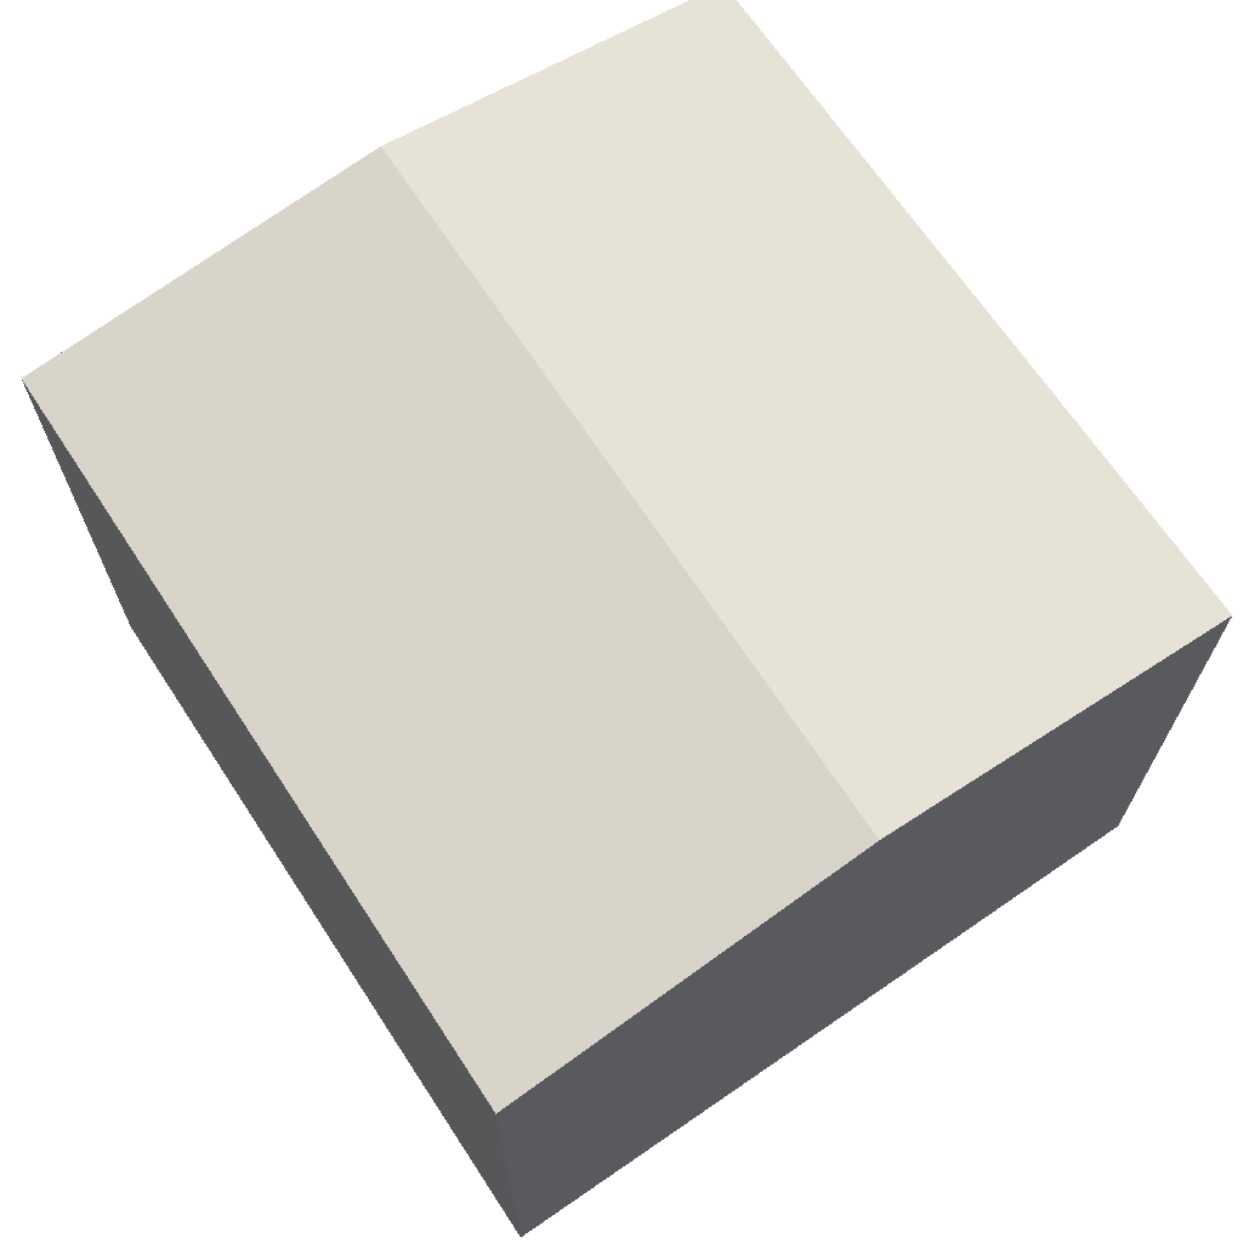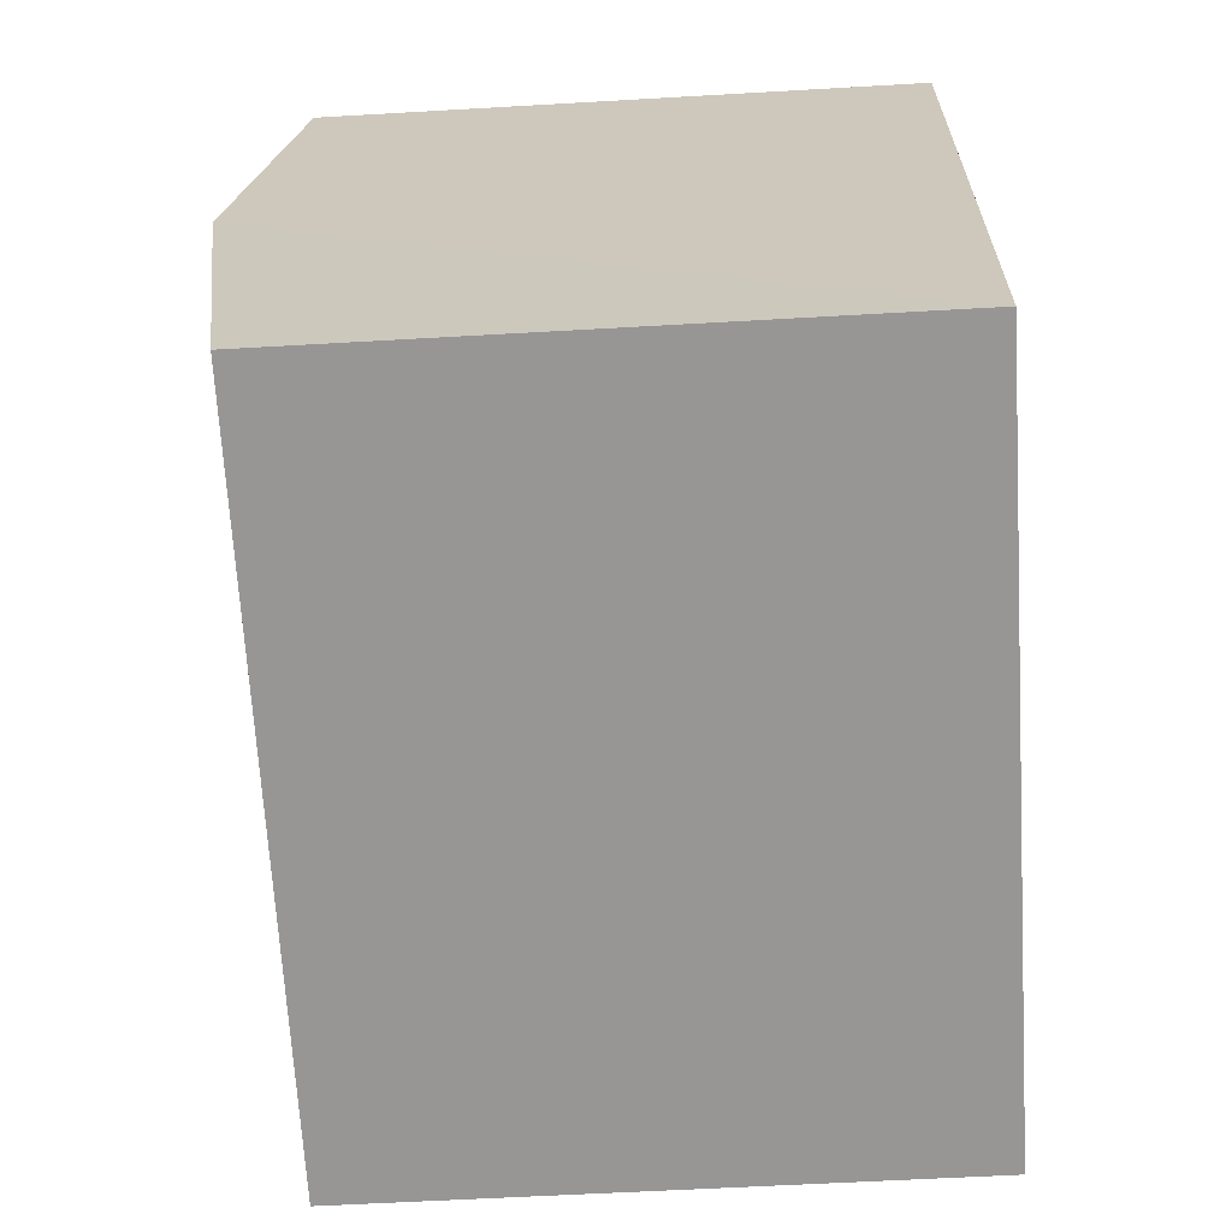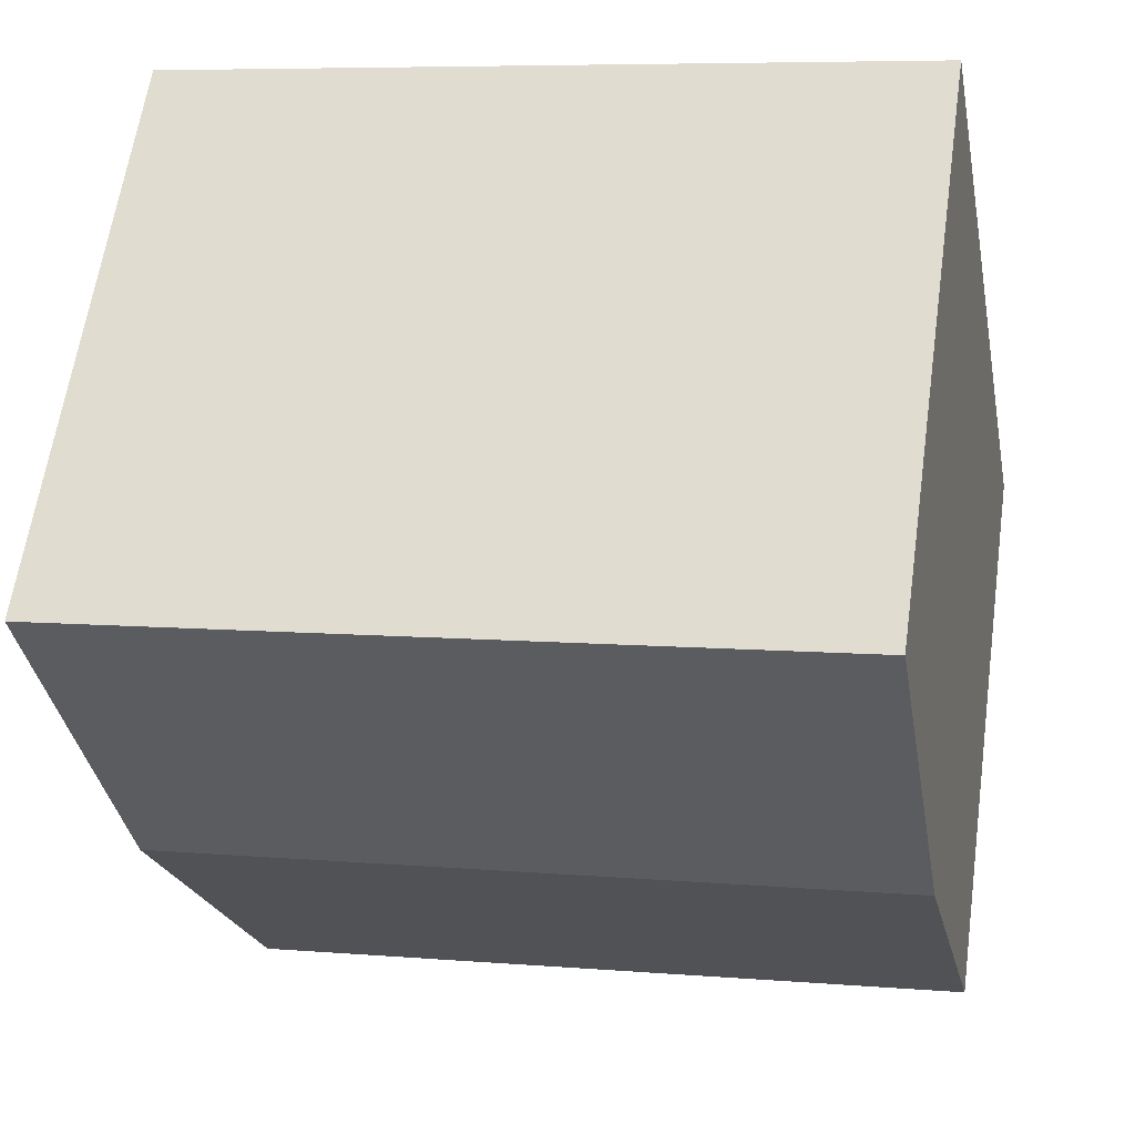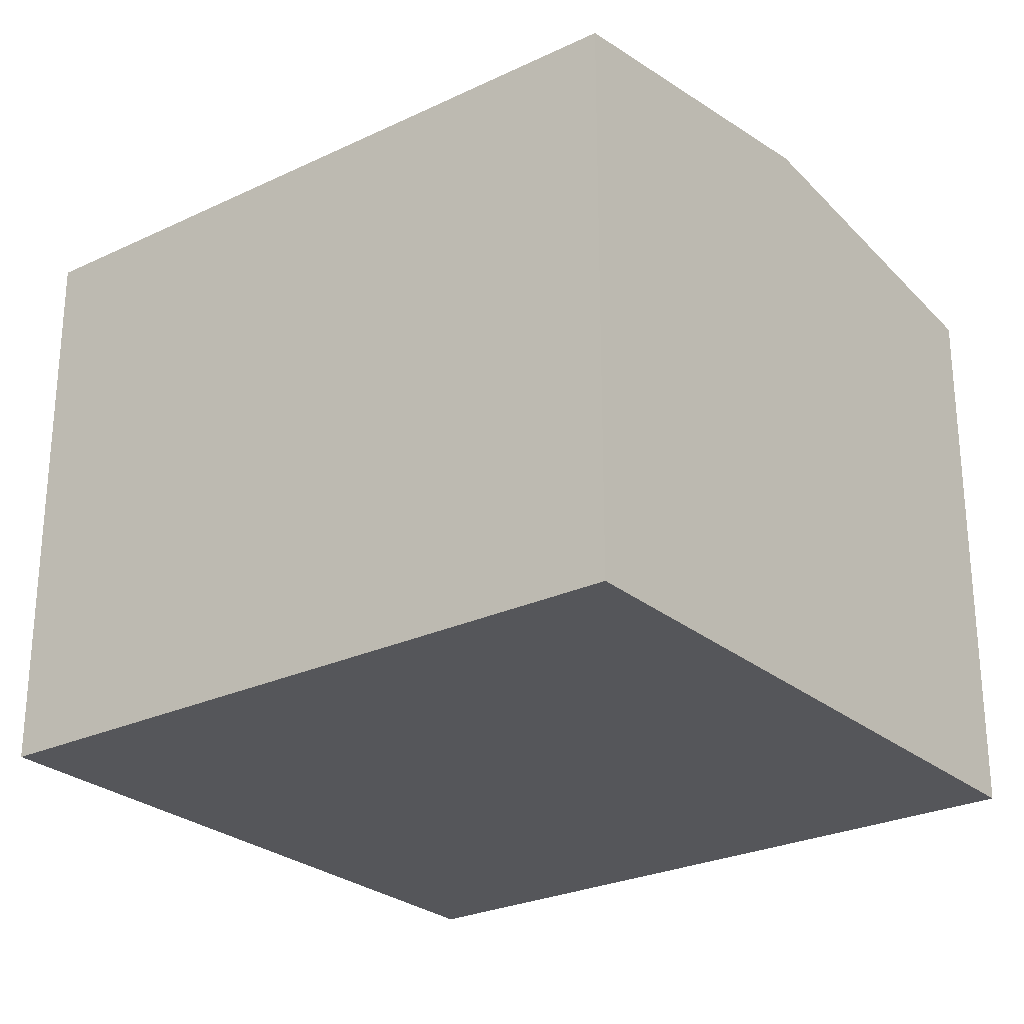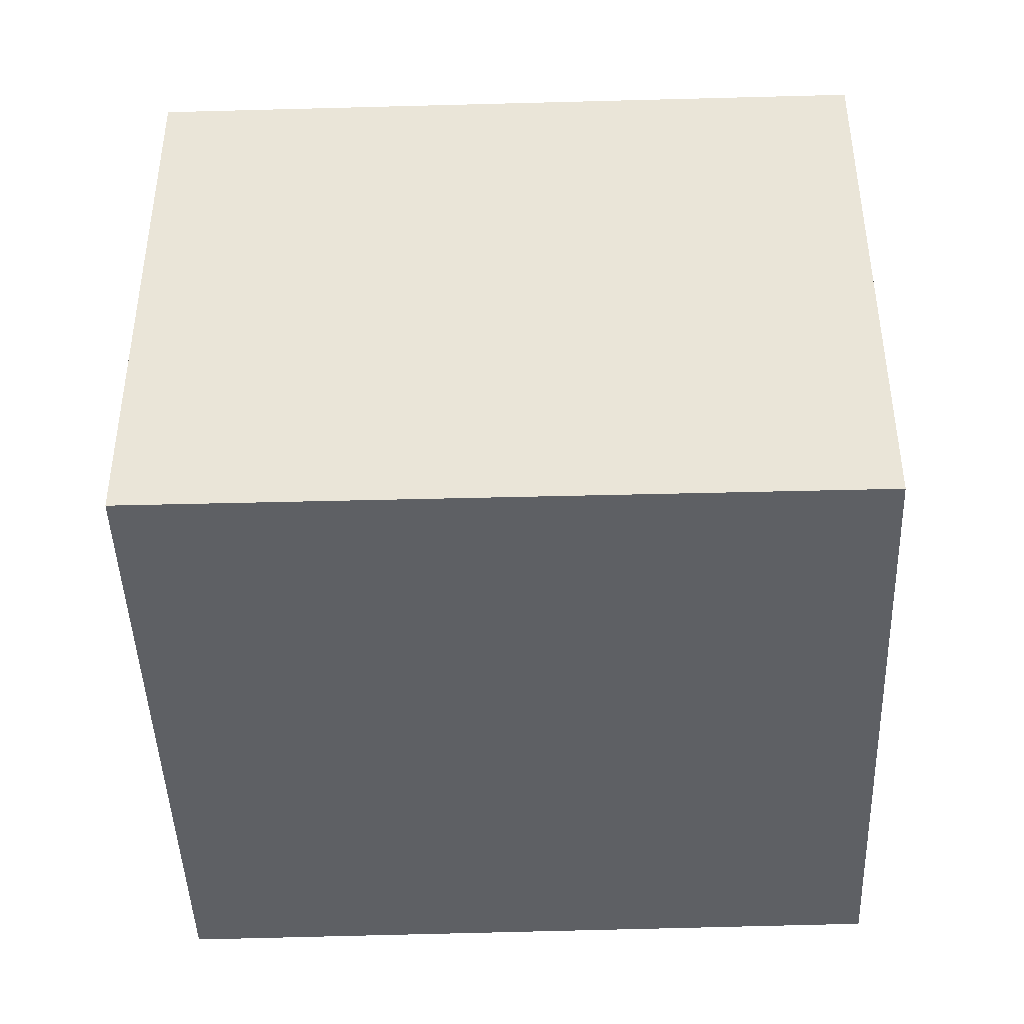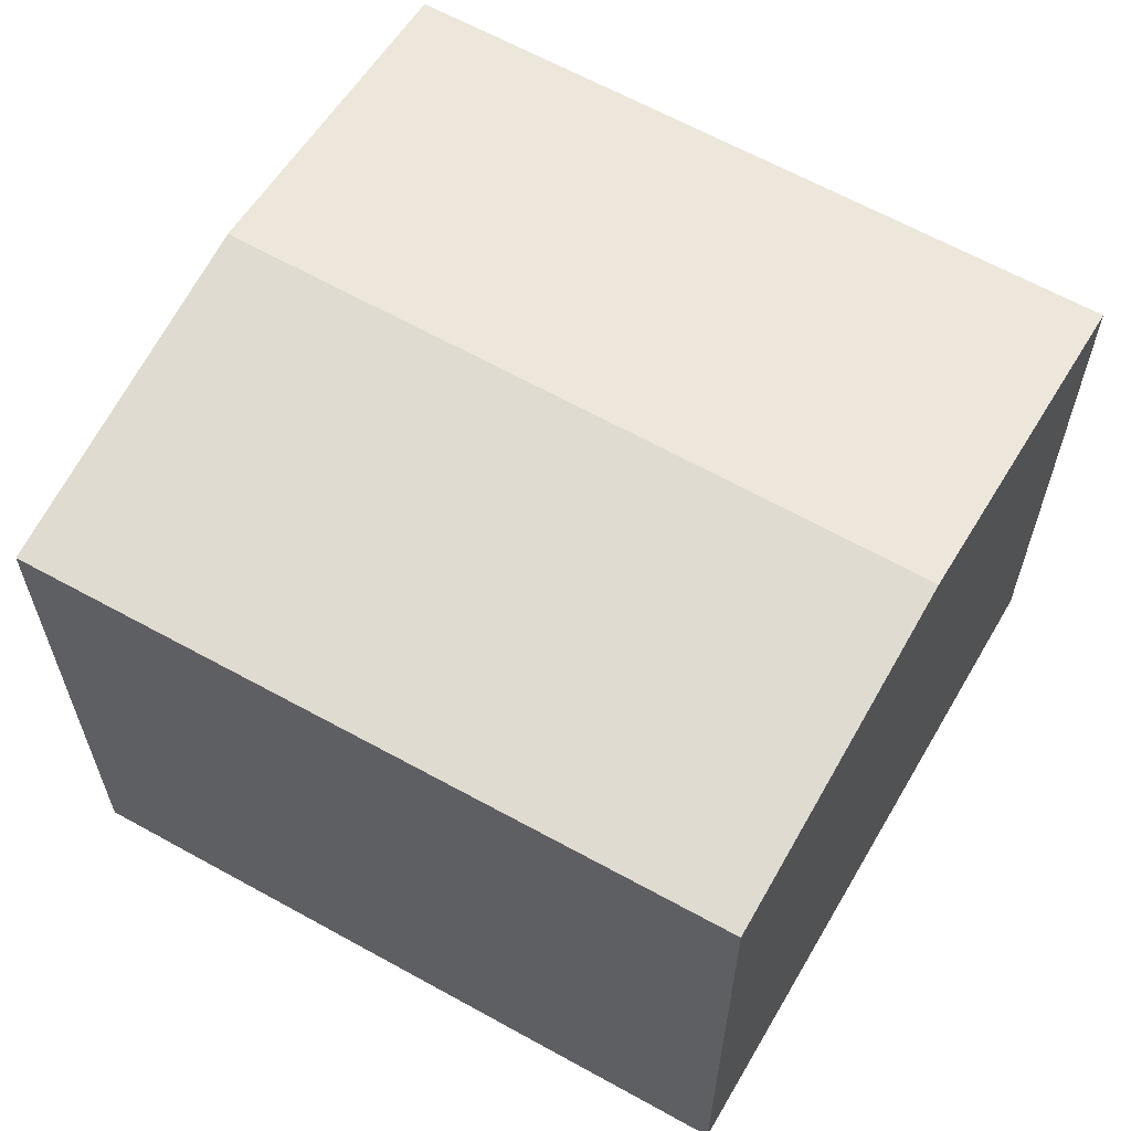
<metadata>
{"format":"obj","ext":"obj","renderer":"f3d","projection":"perspective","resolution":1024,"background":"white","views":[{"elev":68.8,"azim":67.7,"up":"+Y"},{"elev":-56.3,"azim":-86.5,"up":"+Z"},{"elev":61.5,"azim":-171.9,"up":"+Z"},{"elev":-26.1,"azim":-131.5,"up":"+Y"},{"elev":-42.9,"azim":-166.5,"up":"+Y"},{"elev":61.8,"azim":-138.9,"up":"+Y"}]}
</metadata>
<code>
v  3.918 3.119 1.023
v  0.664 2.885 3.471
v  4.296 2.885 2.764
v  0.329 3.119 1.722
v  3.537 2.883 -0.734
v  0 2.888 1.768e-16
v  0 0 0
v  0.664 -2.125e-16 3.471
v  0.329 -1.054e-16 1.722
v  4.296 -1.692e-16 2.764
v  3.537 4.494e-17 -0.734
v  3.918 -6.264e-17 1.023
g defaultobject
f 1 2 3
f 2 1 4
f 5 4 1
f 4 5 6
f 7 4 6
f 4 7 2
f 2 7 8
f 8 7 9
f 8 3 2
f 3 8 10
f 10 1 3
f 1 10 5
f 5 10 11
f 11 10 12
f 5 7 6
f 7 5 11
f 9 10 8
f 10 9 7
f 10 7 12
f 12 7 11

</code>
